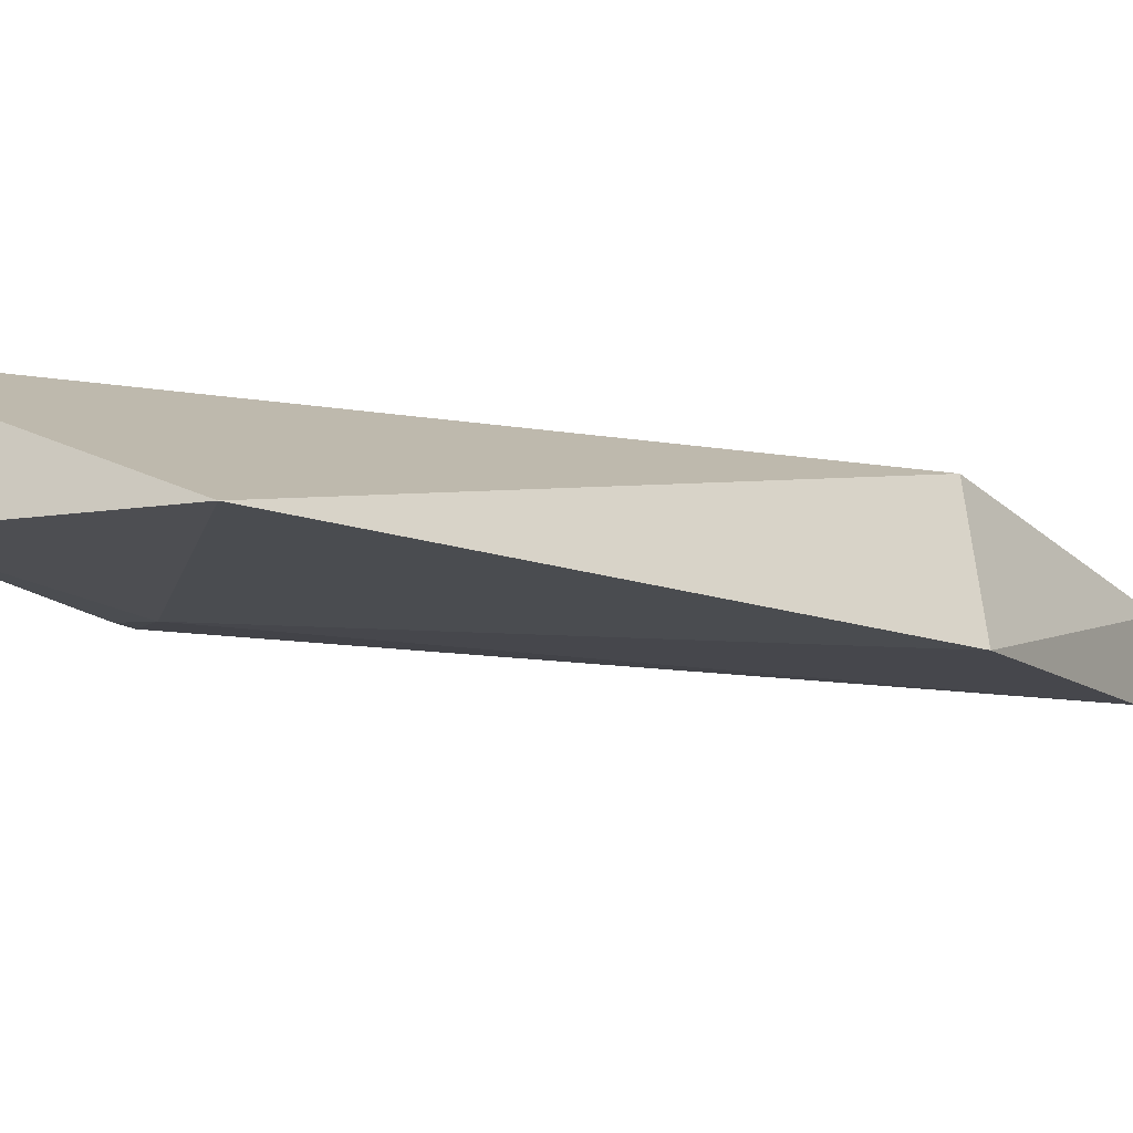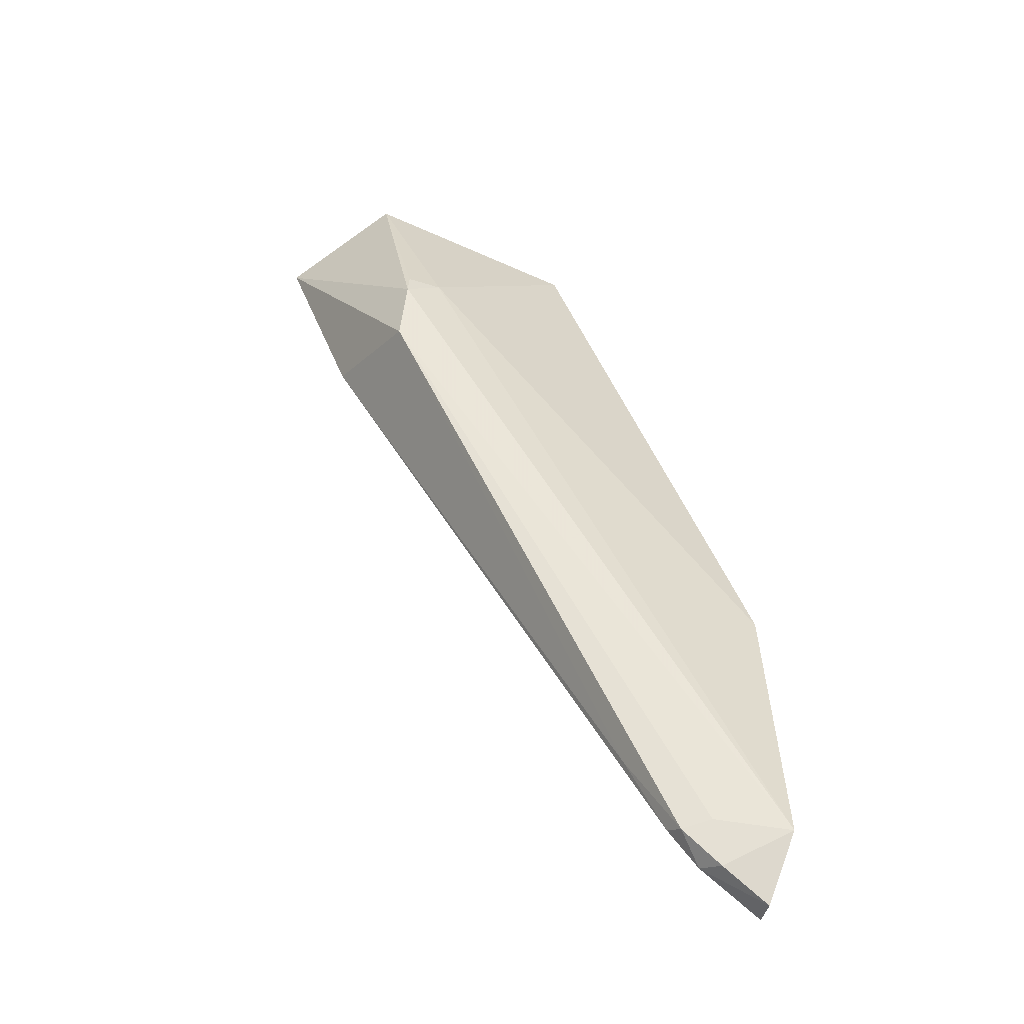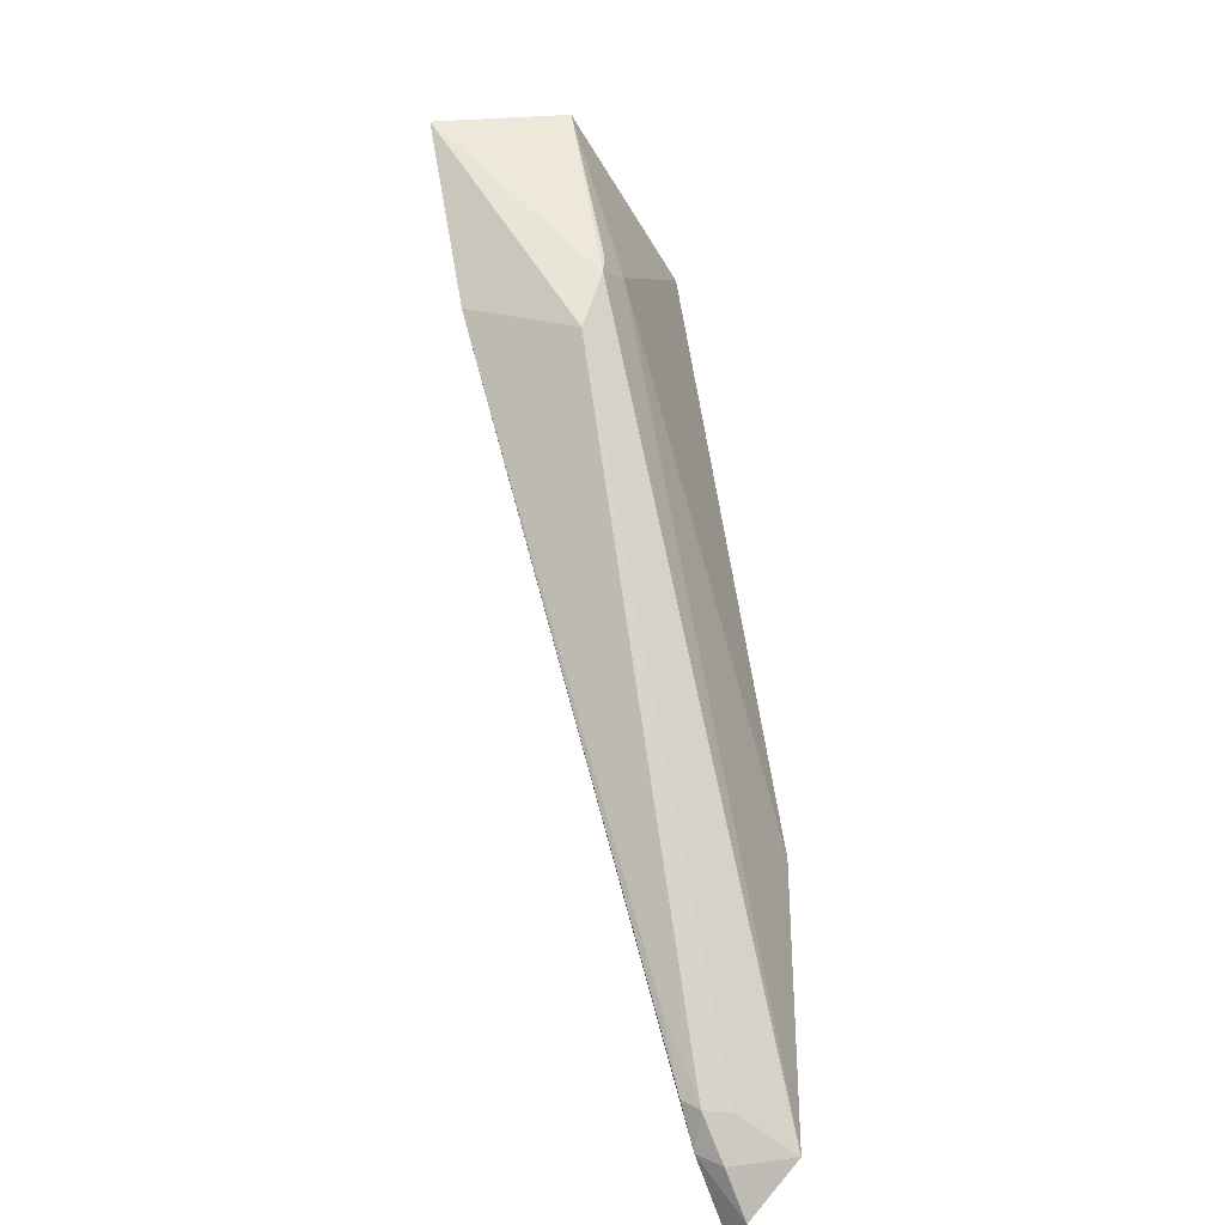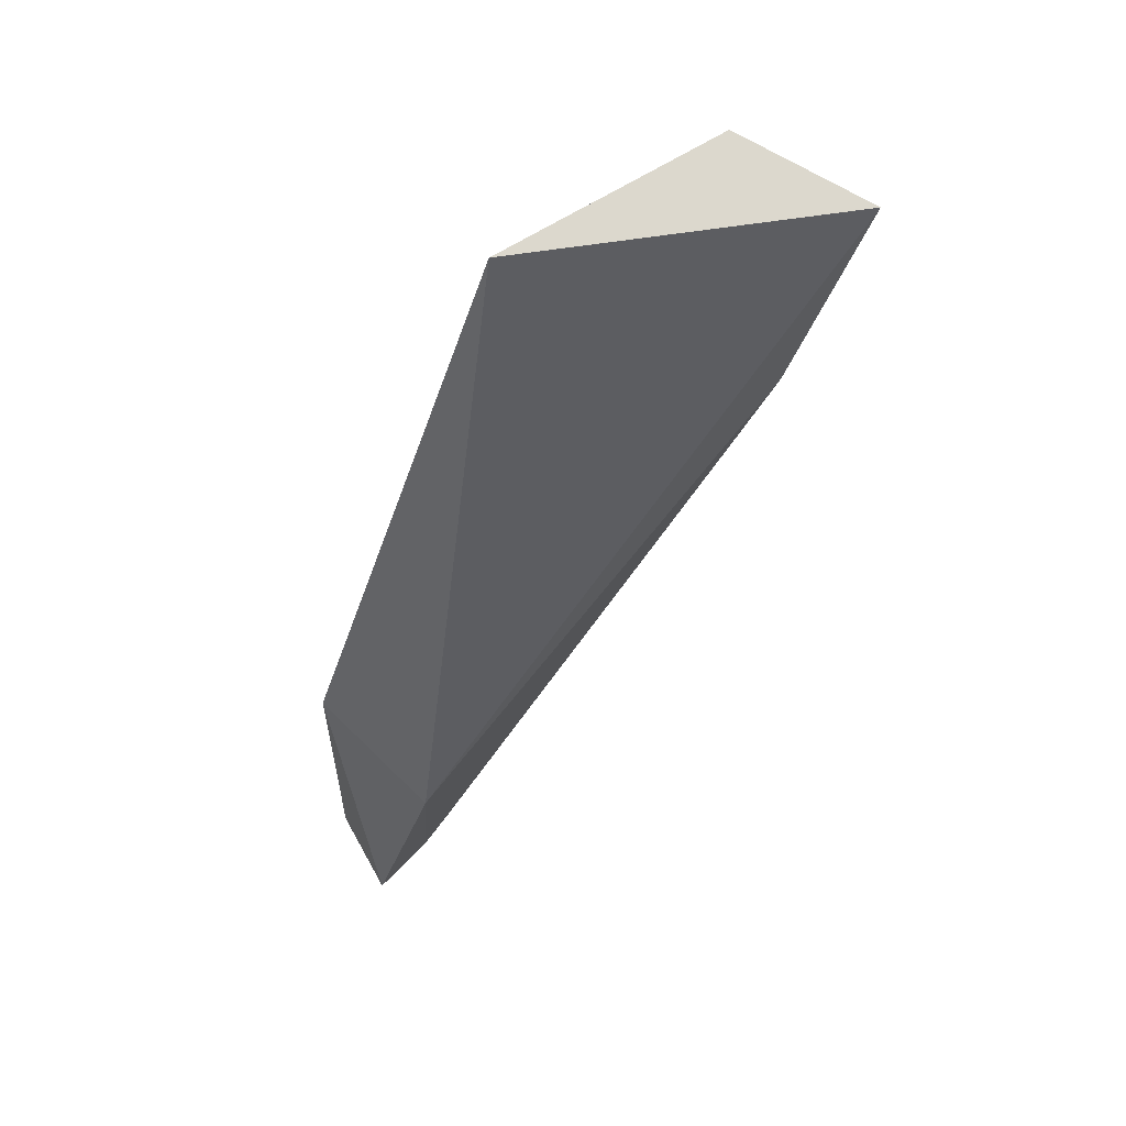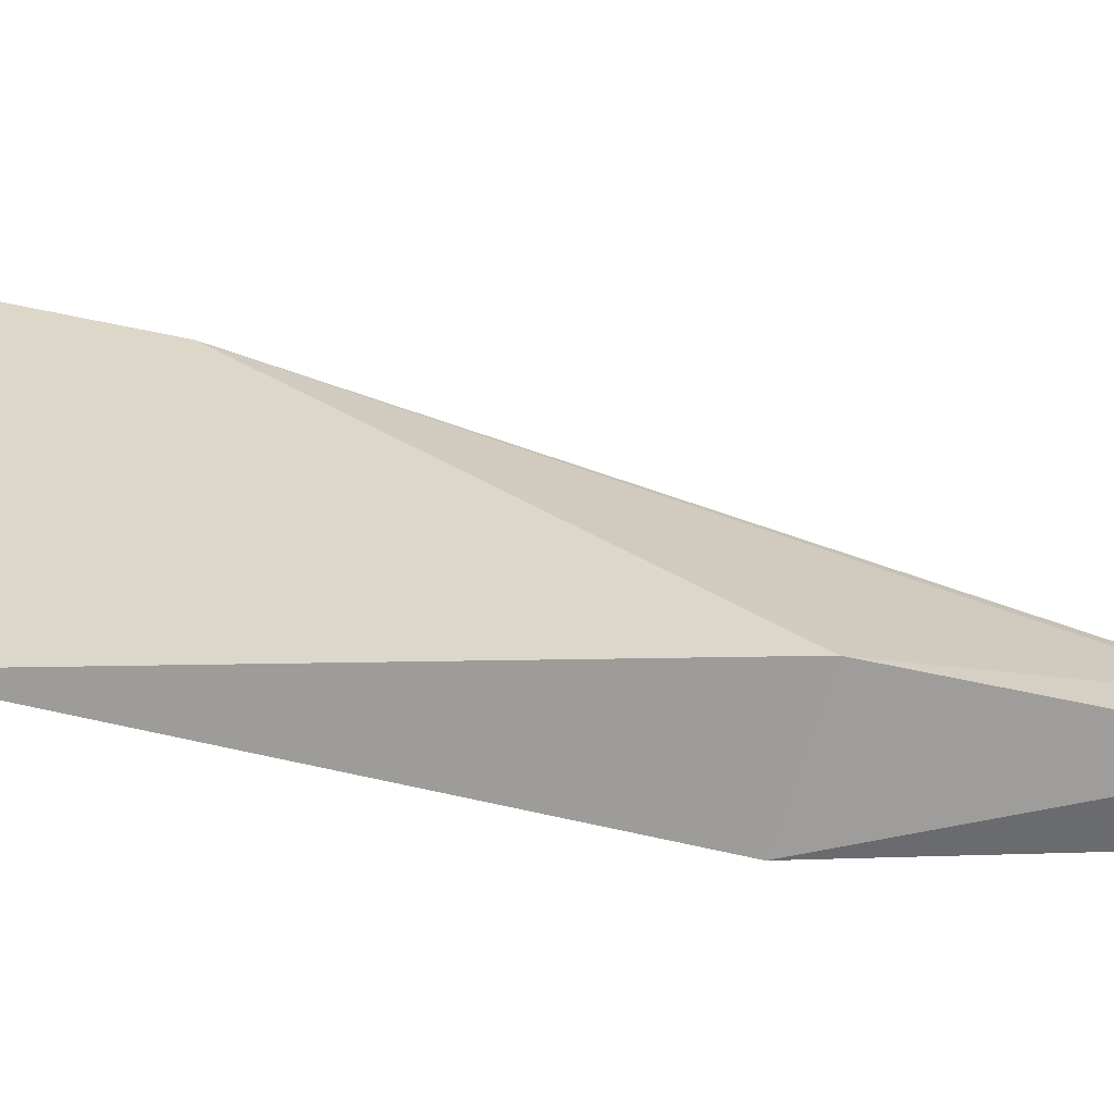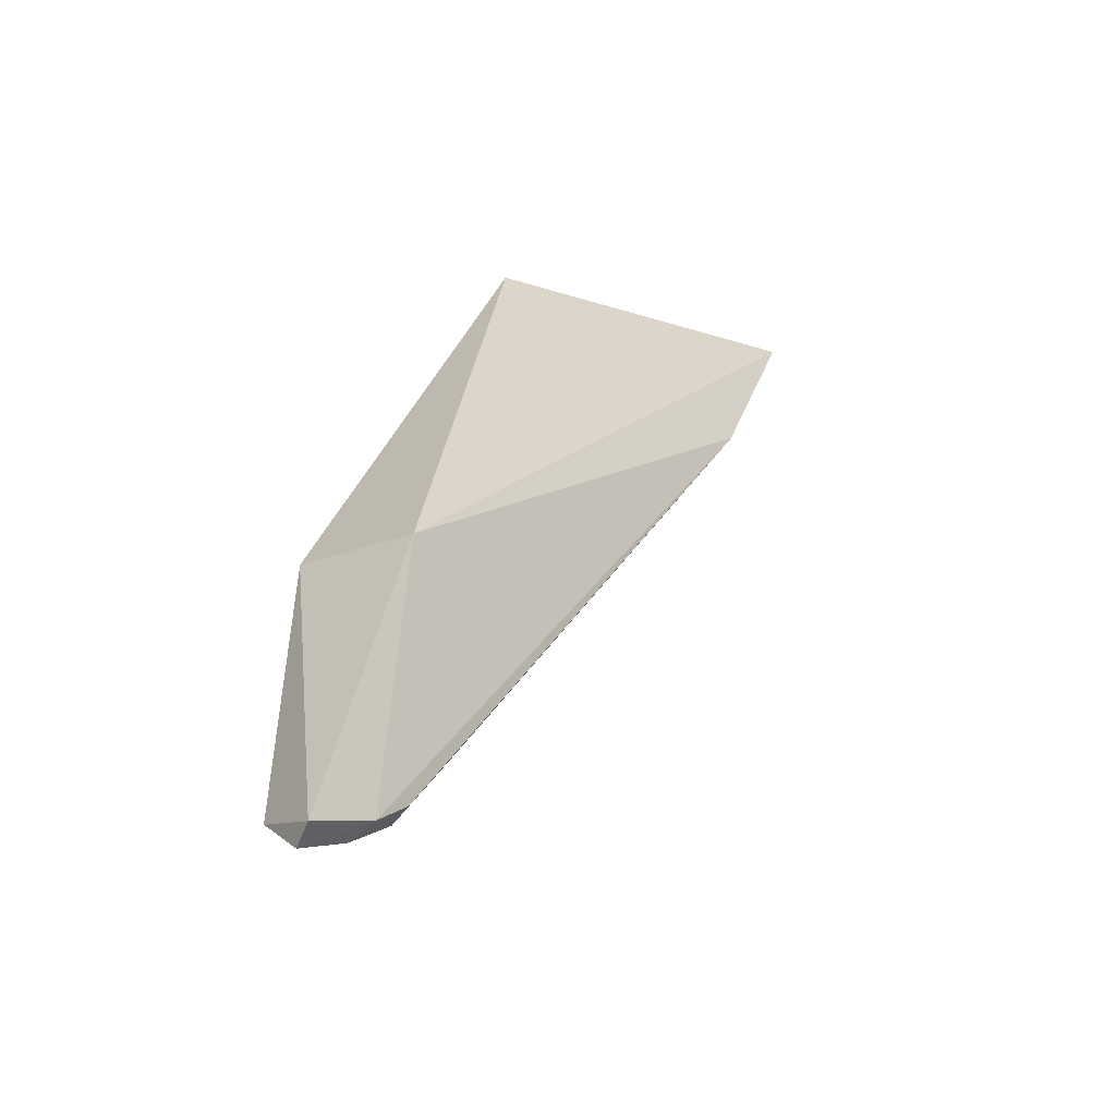
<metadata>
{"format":"obj","ext":"obj","renderer":"f3d","projection":"perspective","resolution":1024,"background":"white","views":[{"elev":-12.0,"azim":-153.7,"up":"+Z"},{"elev":-57.7,"azim":153.2,"up":"+Y"},{"elev":-43.6,"azim":115.6,"up":"+Y"},{"elev":63.5,"azim":-34.8,"up":"+Y"},{"elev":34.8,"azim":-92.3,"up":"+Z"},{"elev":-44.5,"azim":-38.6,"up":"+Y"}]}
</metadata>
<code>
v 0.05994 -0.04703 0.0181
v 0.05138 -0.06913 0.01774
v 0.04909 -0.06877 0.002707
v 0.02684 -0.04404 0.004232
v 0.005735 -0.1152 0.01909
v 0.05251 -0.04427 0.004957
v 0.04872 -0.07574 0.005249
v 0.000937 -0.1442 0.005208
v 0.04503 -0.06531 0.002299
v 0.002051 -0.1103 0.004276
v 0.01075 -0.1431 0.01102
v 0.04898 -0.0659 0.002643
v 0.0005155 -0.1491 0.01362
v 0.008201 -0.1425 0.00889
v 0.001262 -0.15 0.01081
v 0.01125 -0.1417 0.01289
v 0.00649 -0.1469 0.01067
v 0.0159 -0.1336 0.01275
v 0.007604 -0.1454 0.01319
f 5 2 1
f 5 1 4
f 6 1 3
f 6 4 1
f 7 1 2
f 7 3 1
f 8 3 7
f 9 4 6
f 9 3 8
f 10 5 4
f 10 9 8
f 10 4 9
f 12 9 6
f 12 6 3
f 12 3 9
f 13 10 8
f 13 5 10
f 14 8 7
f 14 7 11
f 15 13 8
f 17 14 11
f 17 8 14
f 17 15 8
f 18 16 11
f 18 2 16
f 18 11 7
f 18 7 2
f 19 16 2
f 19 2 5
f 19 5 13
f 19 13 15
f 19 15 17
f 19 17 11
f 19 11 16

</code>
